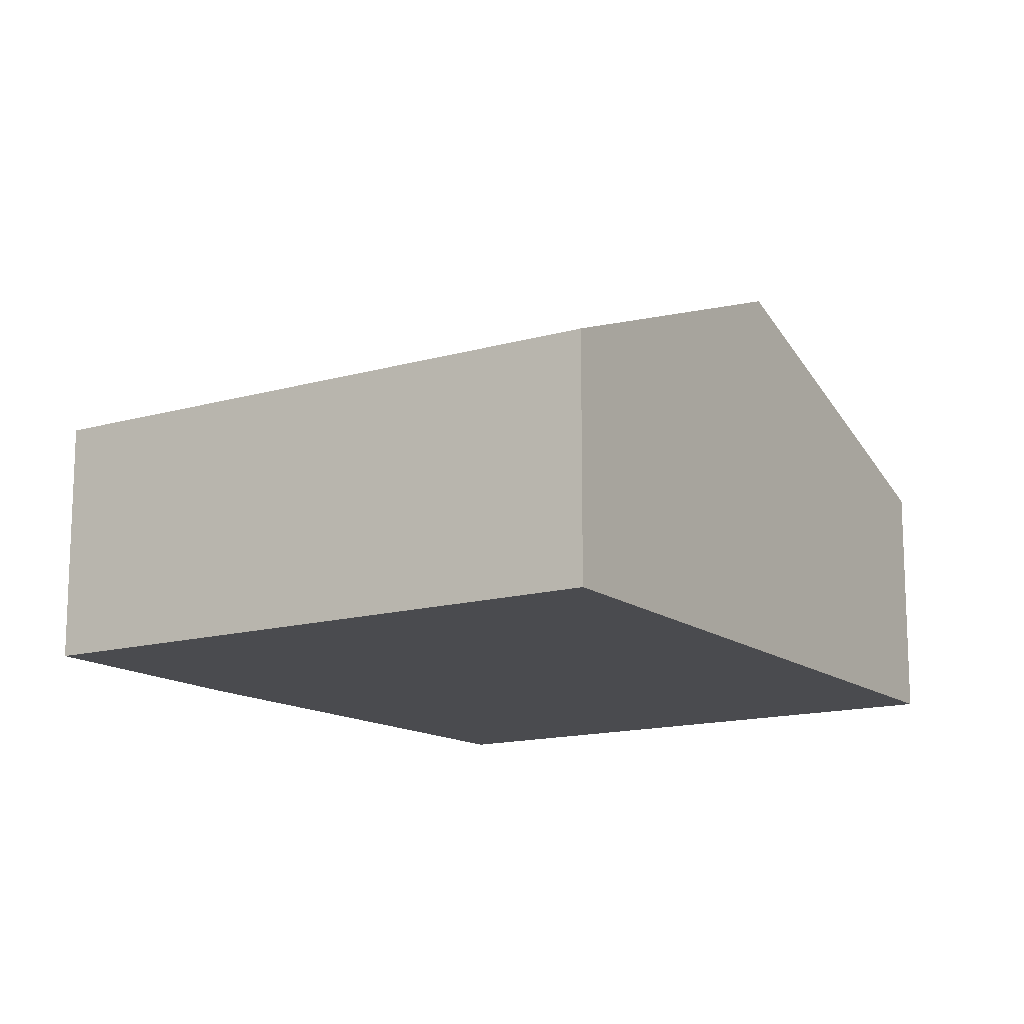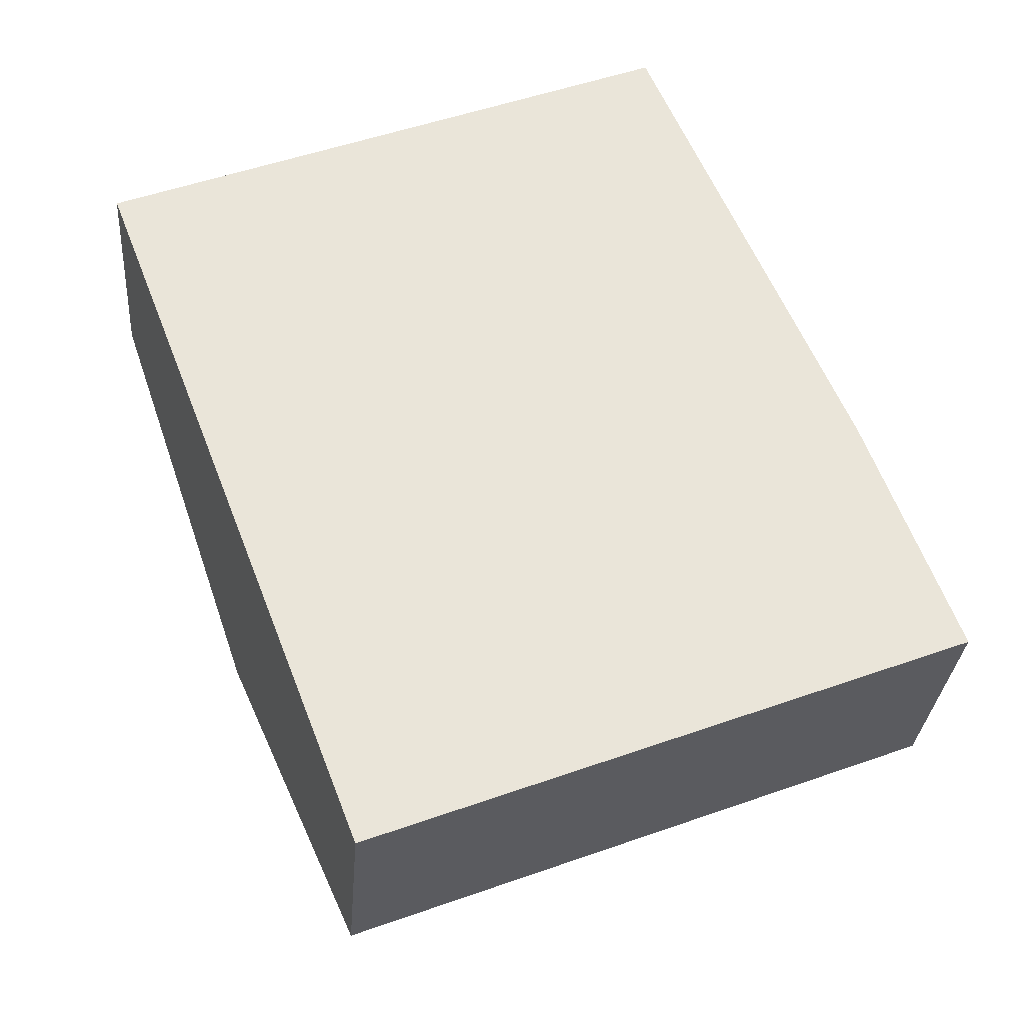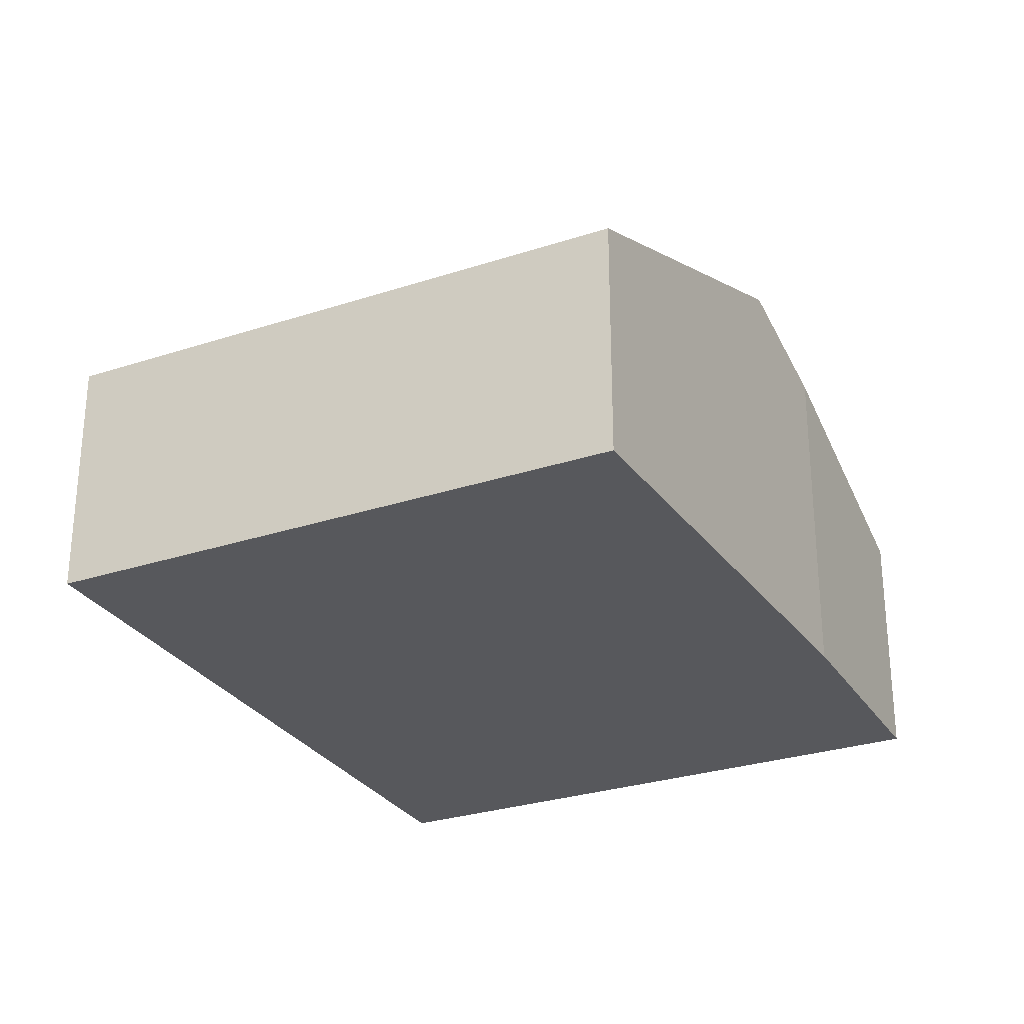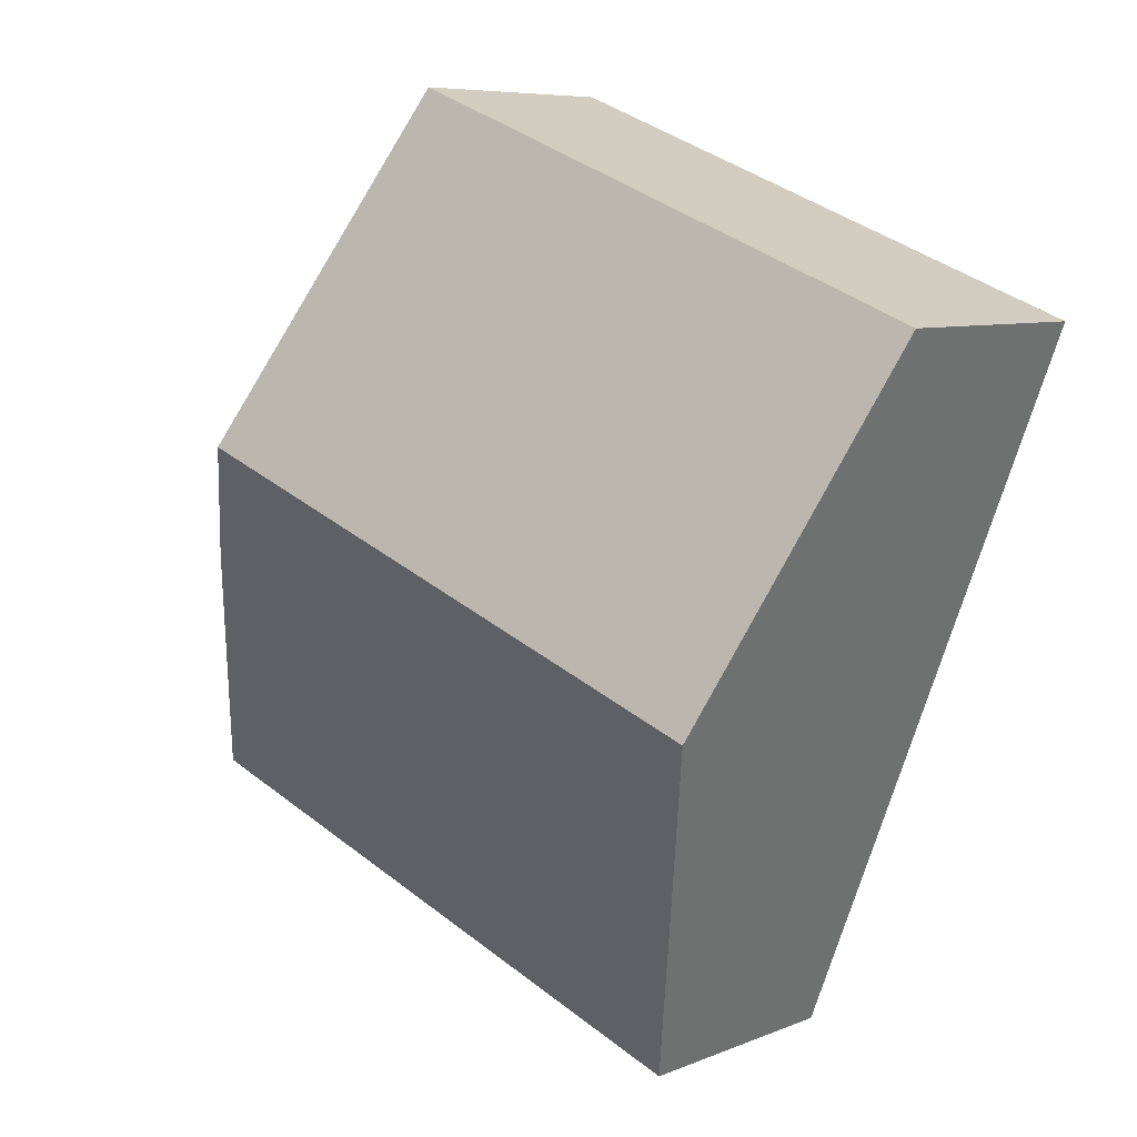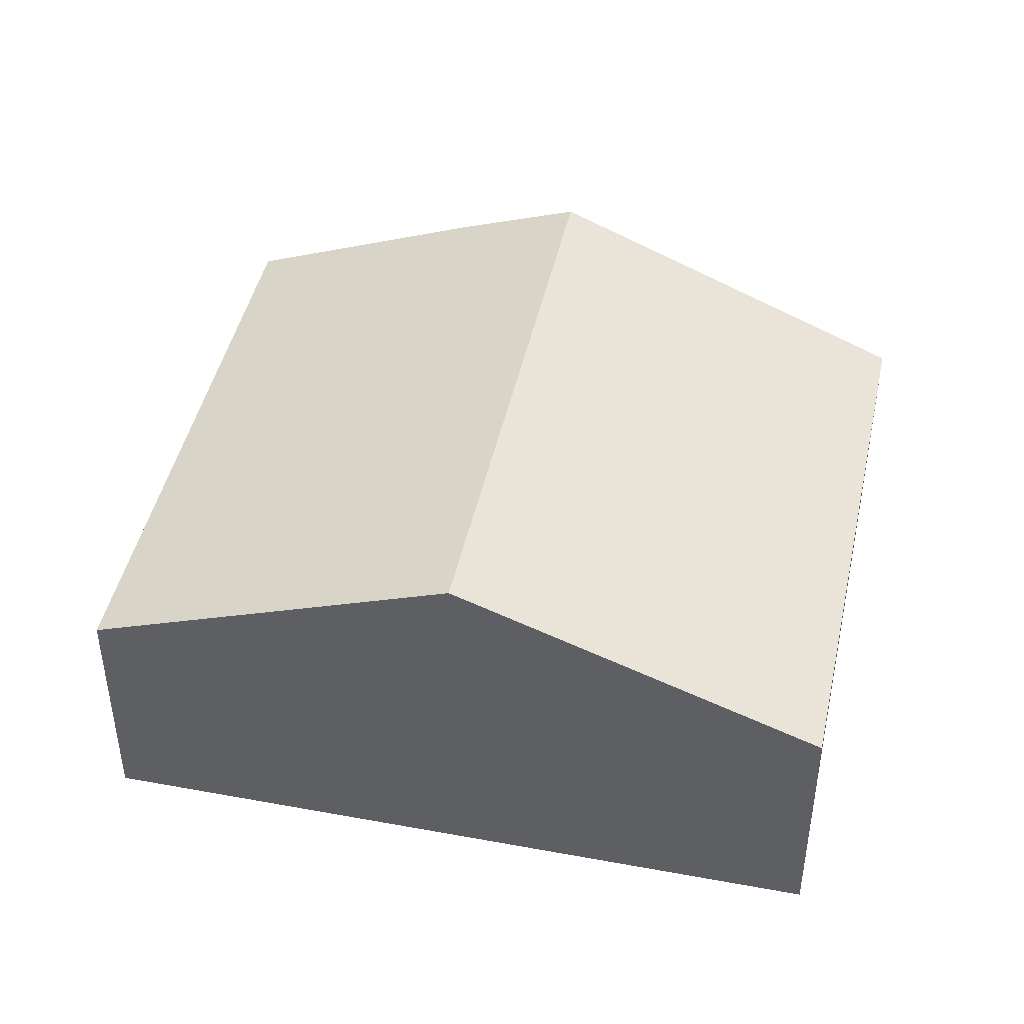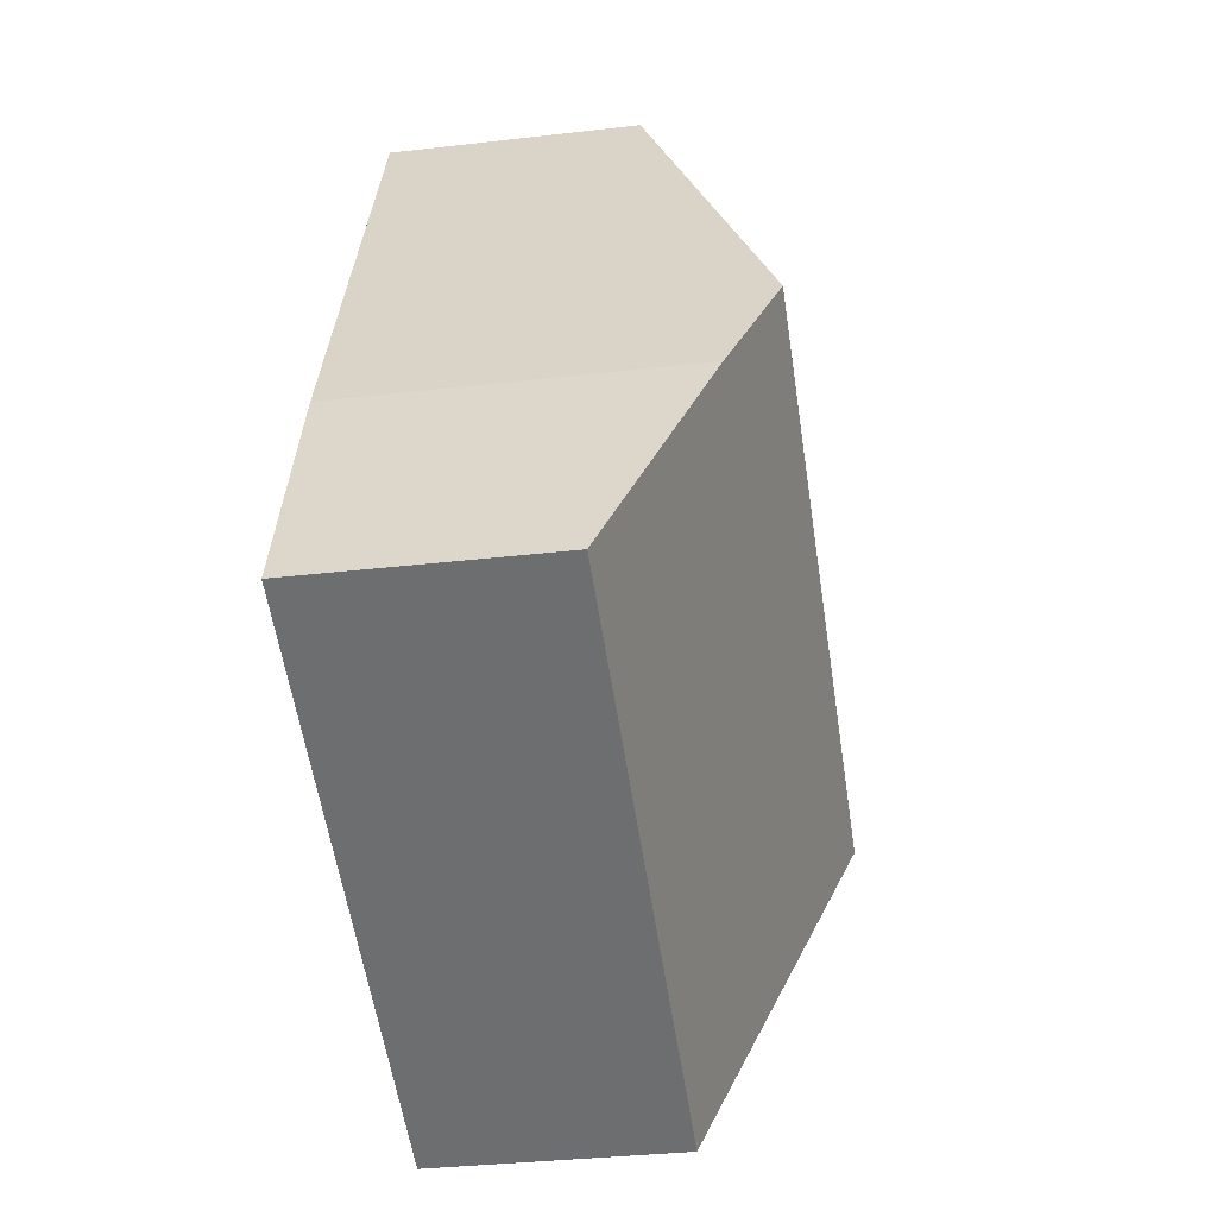
<metadata>
{"format":"obj","ext":"obj","renderer":"f3d","projection":"perspective","resolution":1024,"background":"white","views":[{"elev":-14.3,"azim":-168.8,"up":"+Y"},{"elev":-29.8,"azim":-4.3,"up":"+Z"},{"elev":-28.5,"azim":5.1,"up":"+Y"},{"elev":7.2,"azim":-139.4,"up":"+Z"},{"elev":44.8,"azim":-99.0,"up":"+Y"},{"elev":-33.8,"azim":99.0,"up":"+Z"}]}
</metadata>
<code>
v  8.229 4.441 -1.475
v  2.209 3.771 -5.728
v  1.561 4.441 -4.046
v  3.129 2.82 -8.113
v  3.204 2.82 -8.084
v  9.86 2.82 -5.517
v  8.81 3.906 -2.793
v  0 2.828 1.732e-16
v  6.465 2.818 2.524
v  3.129 4.968e-16 -8.113
v  2.209 3.507e-16 -5.728
v  1.561 2.477e-16 -4.046
v  0 0 0
v  6.465 -1.545e-16 2.524
v  8.229 9.032e-17 -1.475
v  8.81 1.71e-16 -2.793
v  9.86 3.378e-16 -5.517
v  3.204 4.95e-16 -8.084
g defaultobject
f 1 2 3
f 2 1 4
f 4 1 5
f 5 1 6
f 6 1 7
f 8 1 3
f 1 8 9
f 10 2 4
f 2 10 11
f 2 11 3
f 3 11 8
f 8 11 12
f 8 12 13
f 13 9 8
f 9 13 14
f 14 1 9
f 1 14 15
f 1 15 7
f 7 15 16
f 16 6 7
f 6 16 17
f 5 10 4
f 10 5 6
f 10 6 18
f 18 6 17
f 12 14 13
f 14 12 15
f 15 12 11
f 15 11 16
f 16 11 17
f 17 11 18
f 18 11 10

</code>
